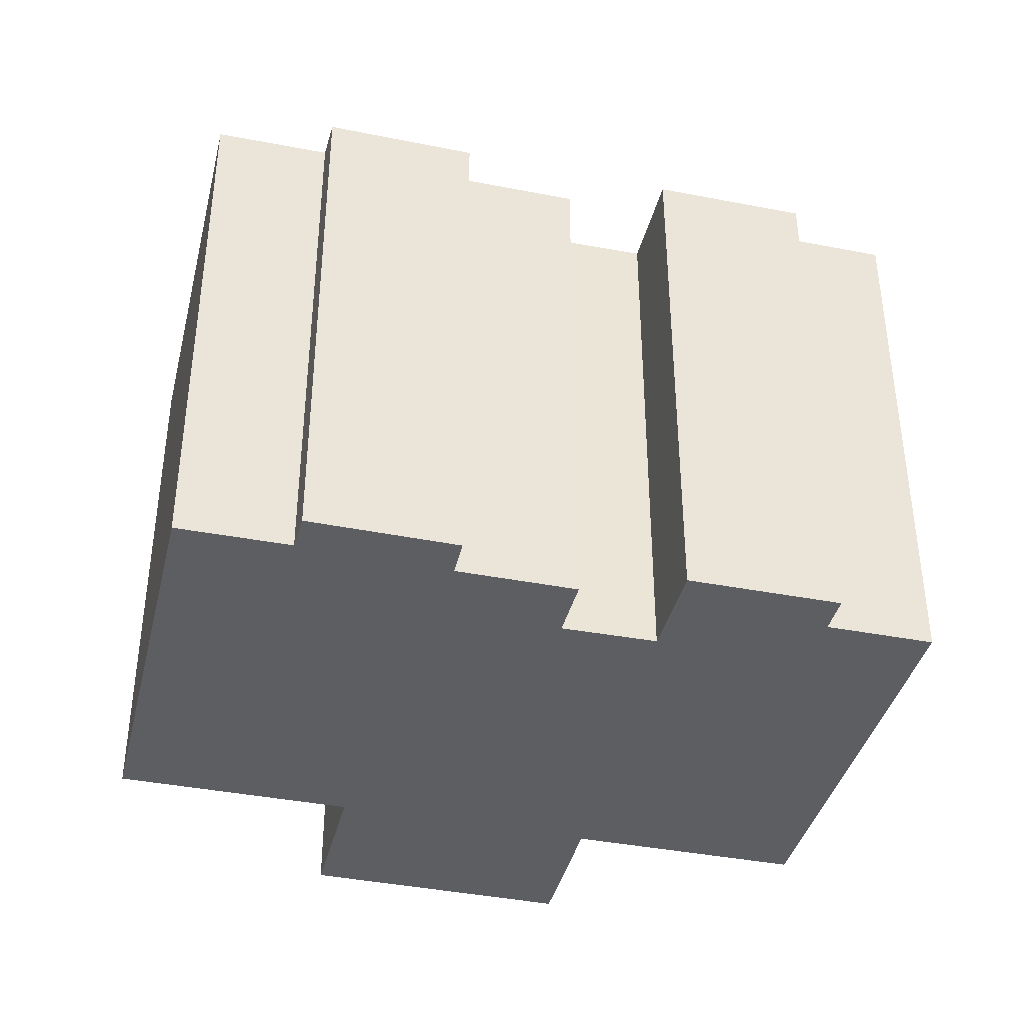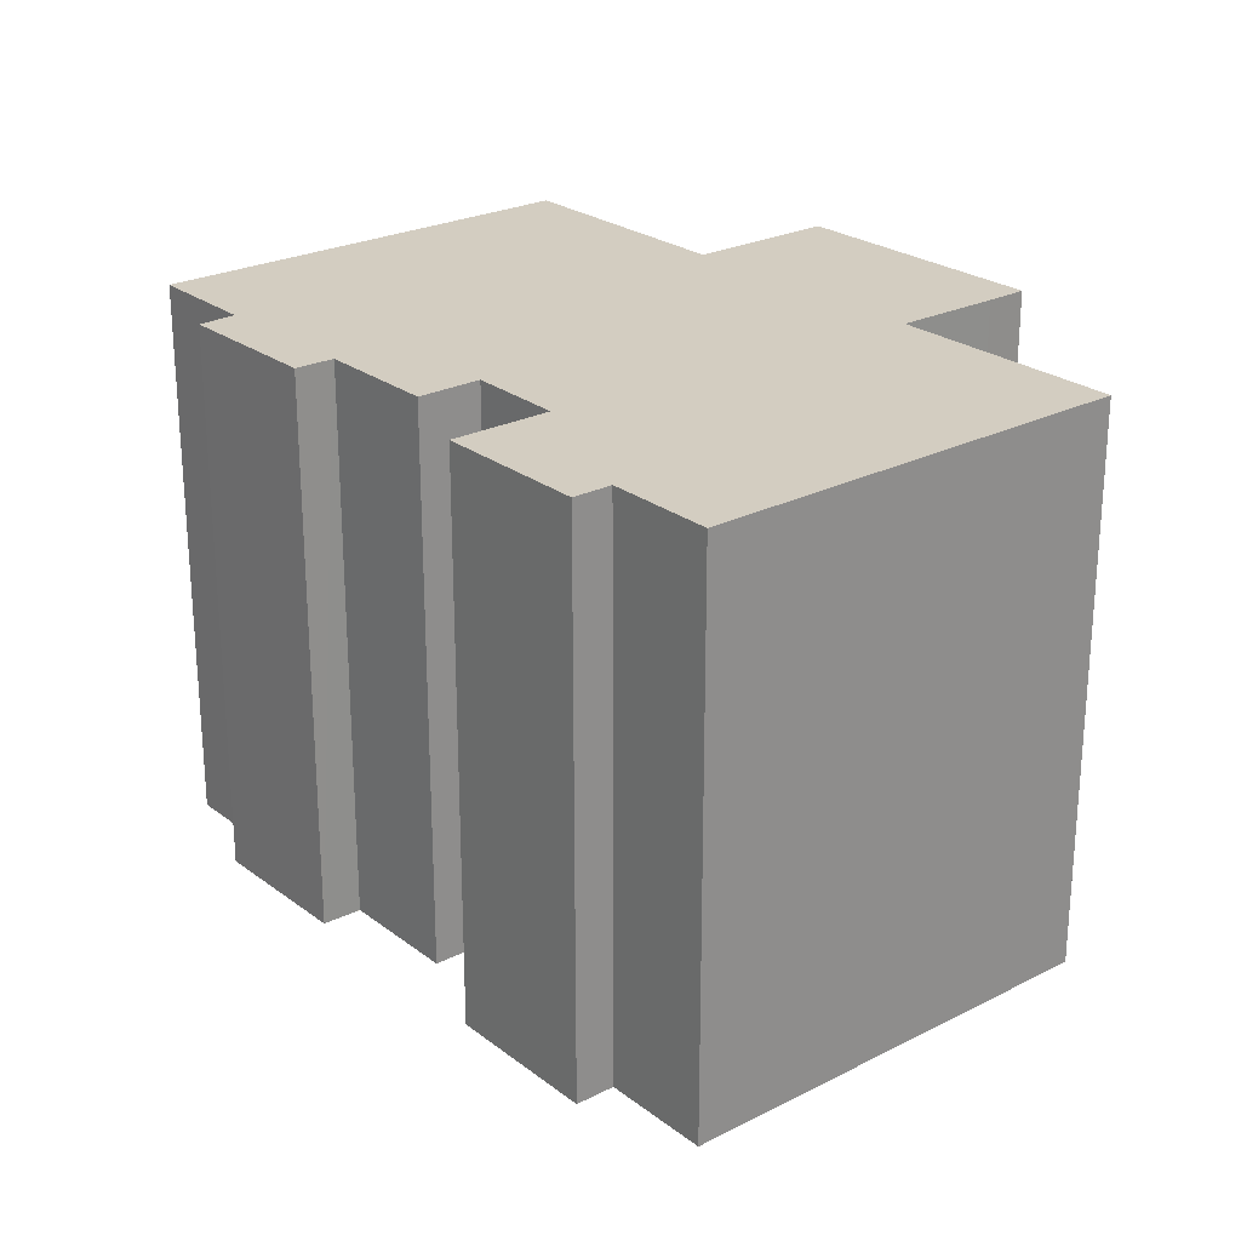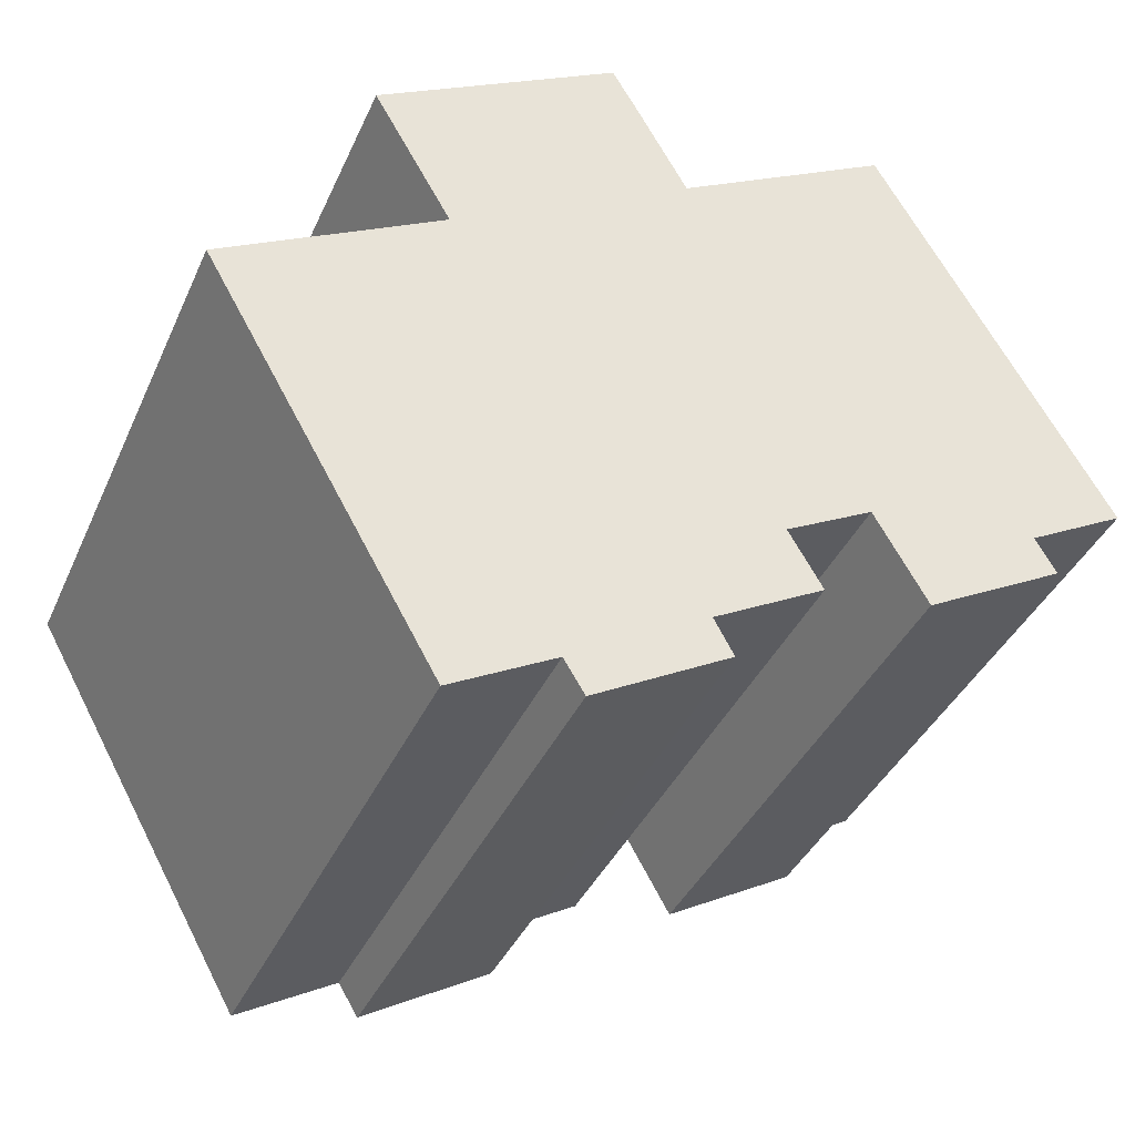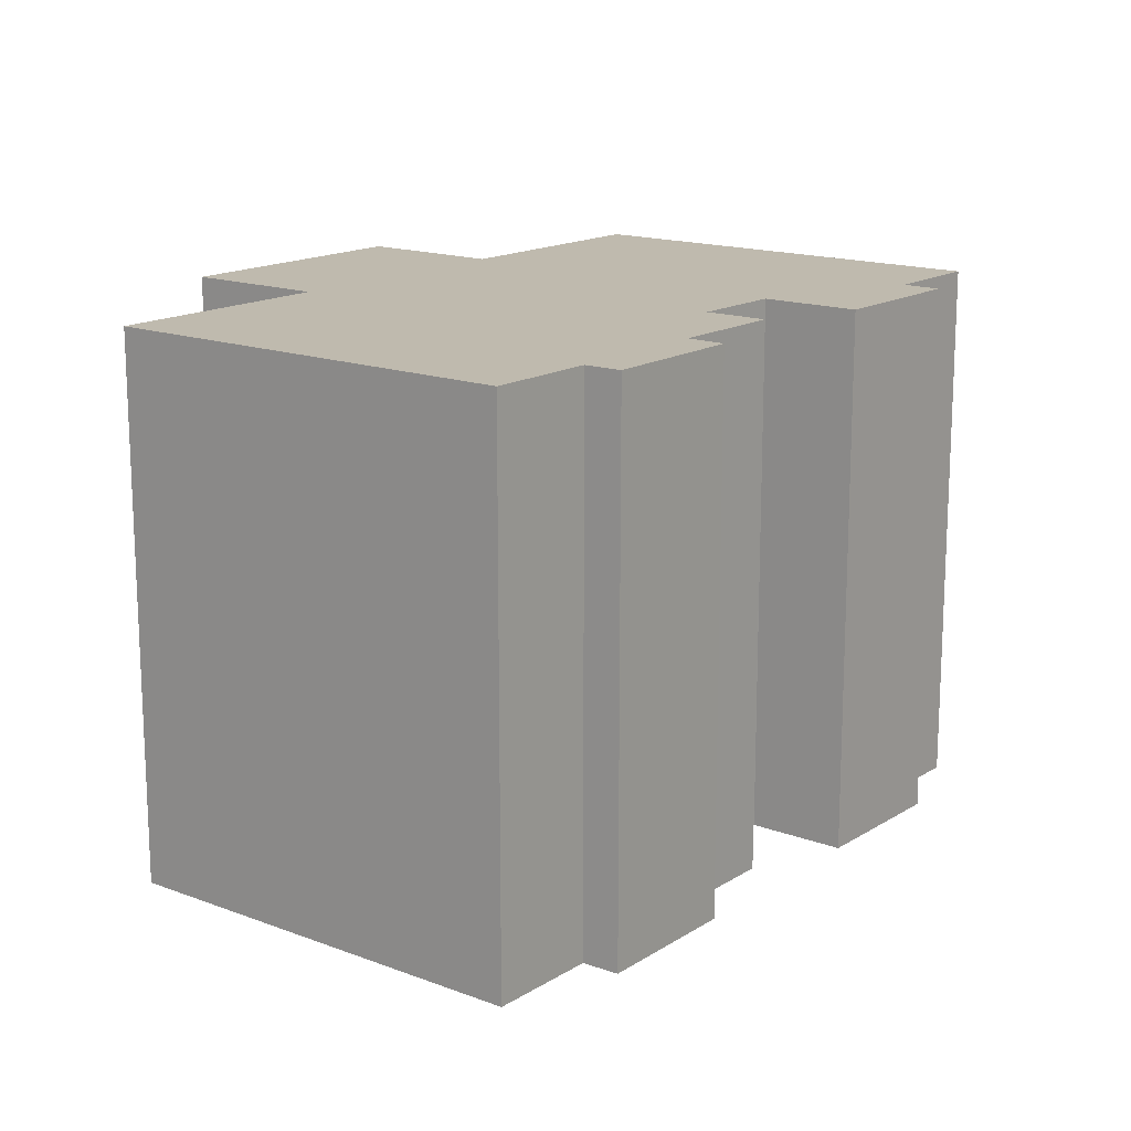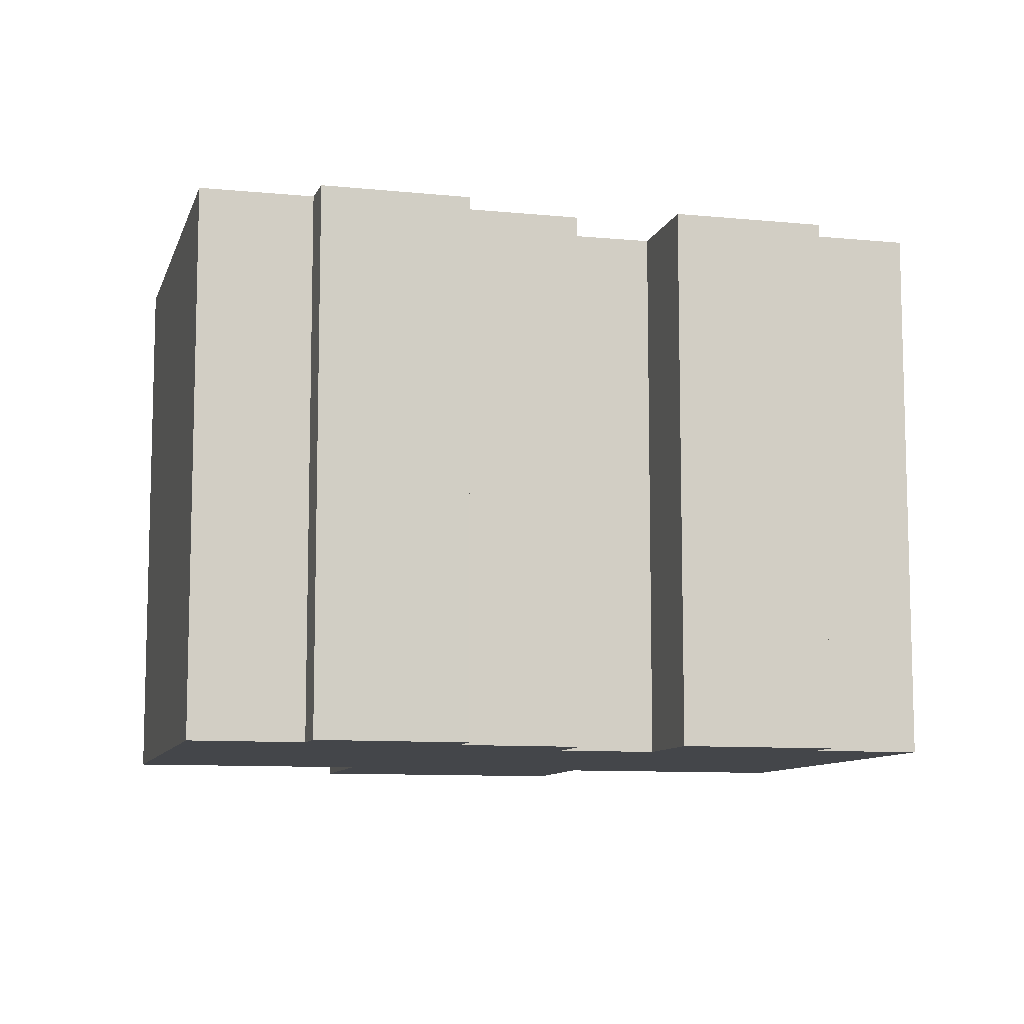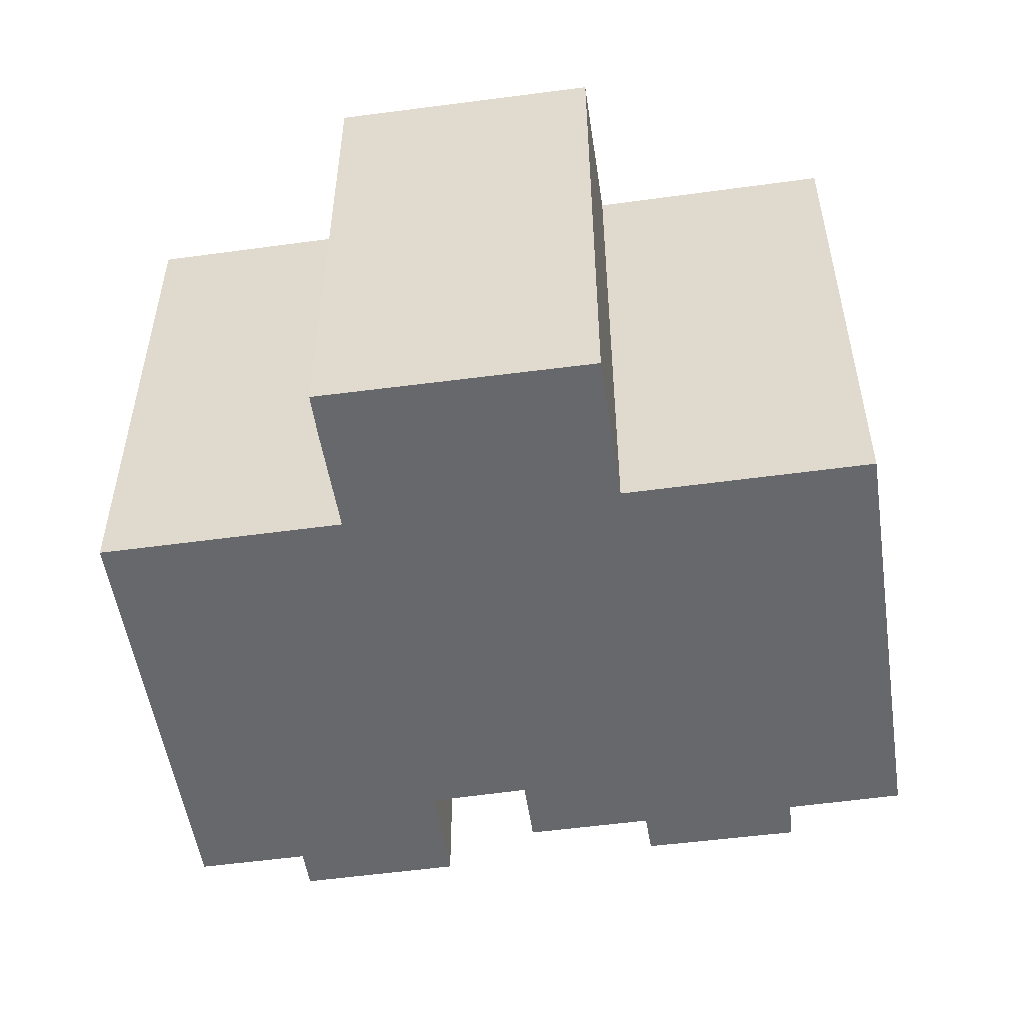
<metadata>
{"format":"obj","ext":"obj","renderer":"f3d","projection":"perspective","resolution":1024,"background":"white","views":[{"elev":-39.3,"azim":-164.0,"up":"+Y"},{"elev":24.8,"azim":-99.8,"up":"+Y"},{"elev":-38.9,"azim":157.5,"up":"+Z"},{"elev":15.7,"azim":157.8,"up":"+Y"},{"elev":-9.5,"azim":-164.9,"up":"+Y"},{"elev":-52.4,"azim":38.2,"up":"+Y"}]}
</metadata>
<code>
v  12.98 14.1 10.21
v  18.52 14.1 5.945
v  17.04 14.1 3.346
v  18.96 14.1 6.724
v  17.11 14.1 3.481
v  5.68 14.1 9.915
v  2.455 14.1 -1.395
v  0 14.1 8.635e-16
v  4.87 14.1 -3.941
v  5.443 14.1 -4.266
v  5.905 14.1 -3.455
v  6.744 14.1 -1.983
v  8.933 14.1 -3.192
v  10.85 14.1 -6.202
v  13.75 14.1 -9.068
v  14.26 14.1 -8.229
v  16.84 14.1 -9.677
v  11.04 14.1 6.848
v  21.59 14.1 -1.307
v  11.09 14.1 6.935
v  12.39 14.1 9.289
v  12.94 14.1 10.23
v  17.12 14.1 3.298
v  22.46 14.1 0.236
v  10.82 14.1 -6.255
v  11.01 14.1 -7.476
v  10.36 14.1 -7.101
v  8.102 14.1 -4.637
v  2.415 14.1 -1.465
v  1.95 14.1 -2.284
v  12.39 -5.688e-16 9.289
v  12.94 -6.266e-16 10.23
v  10.36 4.348e-16 -7.101
v  10.85 3.798e-16 -6.202
v  10.82 3.83e-16 -6.255
v  8.102 2.839e-16 -4.637
v  8.933 1.955e-16 -3.192
v  1.95 1.399e-16 -2.284
v  2.455 8.542e-17 -1.395
v  2.415 8.971e-17 -1.465
v  0 0 0
v  5.68 -6.071e-16 9.915
v  11.09 -4.246e-16 6.935
v  11.04 -4.193e-16 6.848
v  18.96 -4.117e-16 6.724
v  12.98 -6.251e-16 10.21
v  17.04 -2.049e-16 3.346
v  22.46 -1.445e-17 0.236
v  17.12 -2.019e-16 3.298
v  18.52 -3.64e-16 5.945
v  17.11 -2.131e-16 3.481
v  16.84 5.925e-16 -9.677
v  21.59 8.003e-17 -1.307
v  14.26 5.039e-16 -8.229
v  13.75 5.553e-16 -9.068
v  6.744 1.214e-16 -1.983
v  5.443 2.612e-16 -4.266
v  5.905 2.116e-16 -3.455
v  11.01 4.578e-16 -7.476
v  4.87 2.413e-16 -3.941
g defaultobject
f 1 2 3
f 2 1 4
f 3 2 5
f 6 7 8
f 7 6 9
f 9 6 10
f 10 6 11
f 11 6 12
f 12 6 13
f 13 6 14
f 14 6 15
f 15 6 16
f 16 6 17
f 17 6 18
f 17 18 19
f 19 18 20
f 19 20 3
f 3 20 21
f 3 21 22
f 3 22 1
f 19 3 23
f 19 23 24
f 25 26 27
f 26 25 15
f 15 25 14
f 14 28 13
f 29 9 30
f 9 29 7
f 31 22 21
f 22 31 32
f 33 25 27
f 25 33 14
f 14 33 34
f 34 33 35
f 36 13 28
f 13 36 37
f 38 29 30
f 29 38 7
f 7 38 39
f 39 38 40
f 41 6 8
f 6 41 42
f 20 31 21
f 31 20 18
f 31 18 43
f 43 18 44
f 32 1 22
f 1 32 4
f 4 32 45
f 45 32 46
f 47 23 3
f 23 47 24
f 24 47 48
f 48 47 49
f 42 18 6
f 18 42 44
f 45 2 4
f 2 45 5
f 5 45 3
f 3 45 47
f 47 45 50
f 47 50 51
f 48 19 24
f 19 48 17
f 17 48 52
f 52 48 53
f 54 15 16
f 15 54 55
f 56 11 12
f 11 56 10
f 10 56 57
f 57 56 58
f 52 16 17
f 16 52 54
f 55 26 15
f 26 55 27
f 27 55 33
f 33 55 59
f 34 28 14
f 28 34 36
f 37 12 13
f 12 37 56
f 57 9 10
f 9 57 30
f 30 57 38
f 38 57 60
f 39 8 7
f 8 39 41
f 41 44 42
f 44 41 39
f 44 39 40
f 44 40 38
f 44 38 60
f 60 58 56
f 58 60 57
f 43 32 31
f 32 43 46
f 46 43 44
f 46 44 45
f 45 44 56
f 56 44 60
f 45 56 37
f 45 37 36
f 45 36 34
f 45 34 35
f 45 35 33
f 45 33 50
f 50 33 47
f 47 33 59
f 50 47 51
f 47 59 49
f 49 59 48
f 48 59 54
f 54 59 55
f 48 54 53
f 53 54 52

</code>
